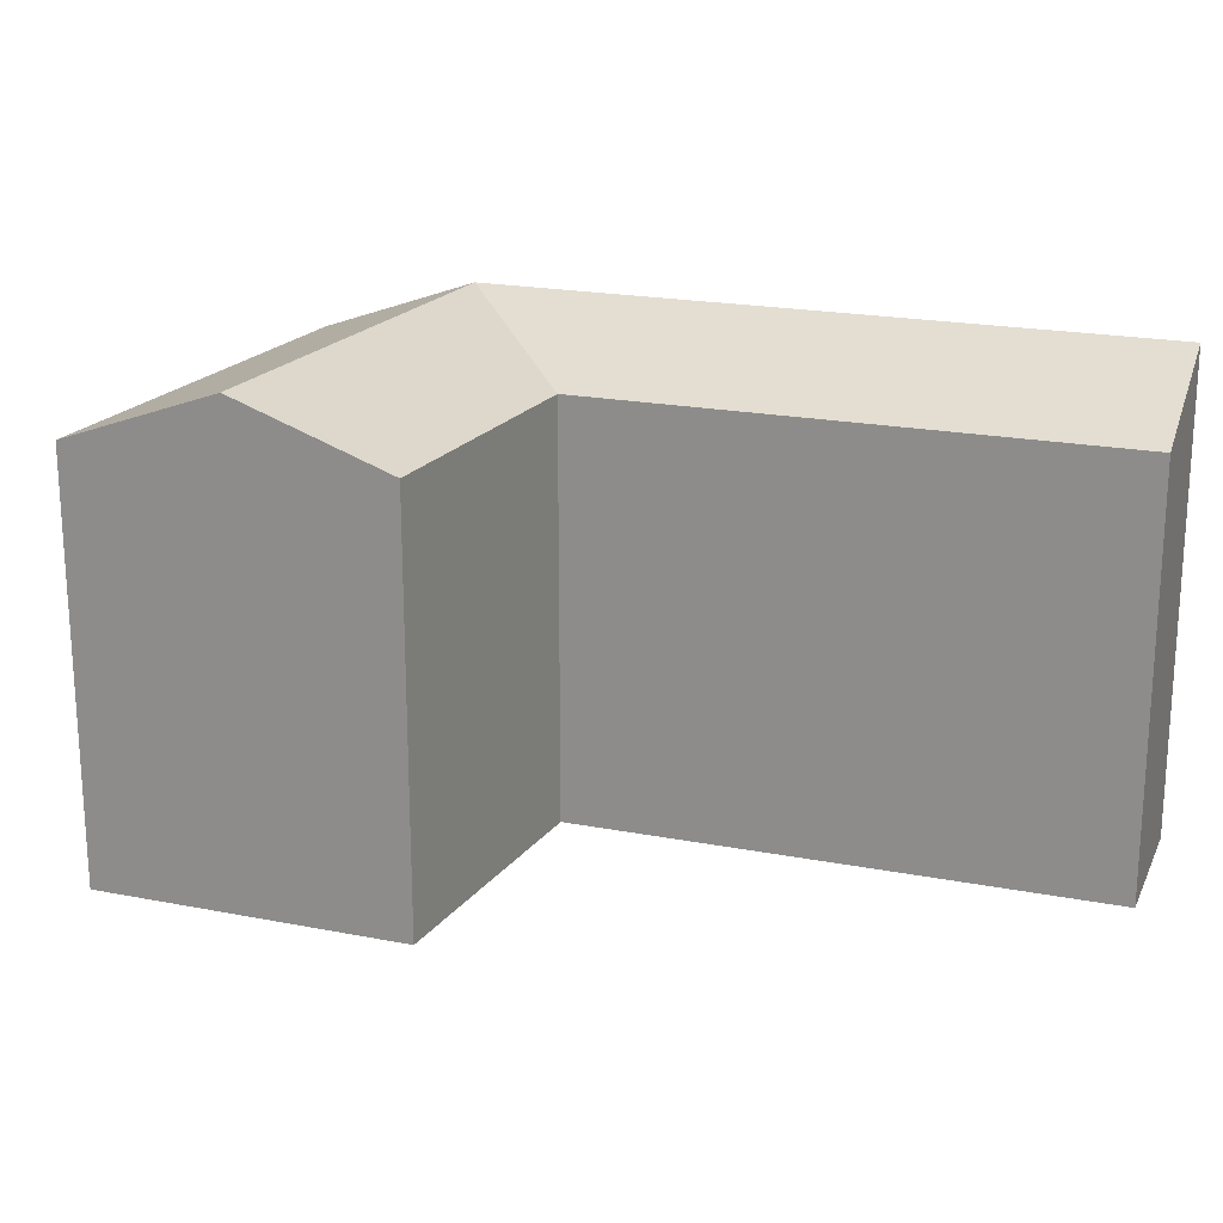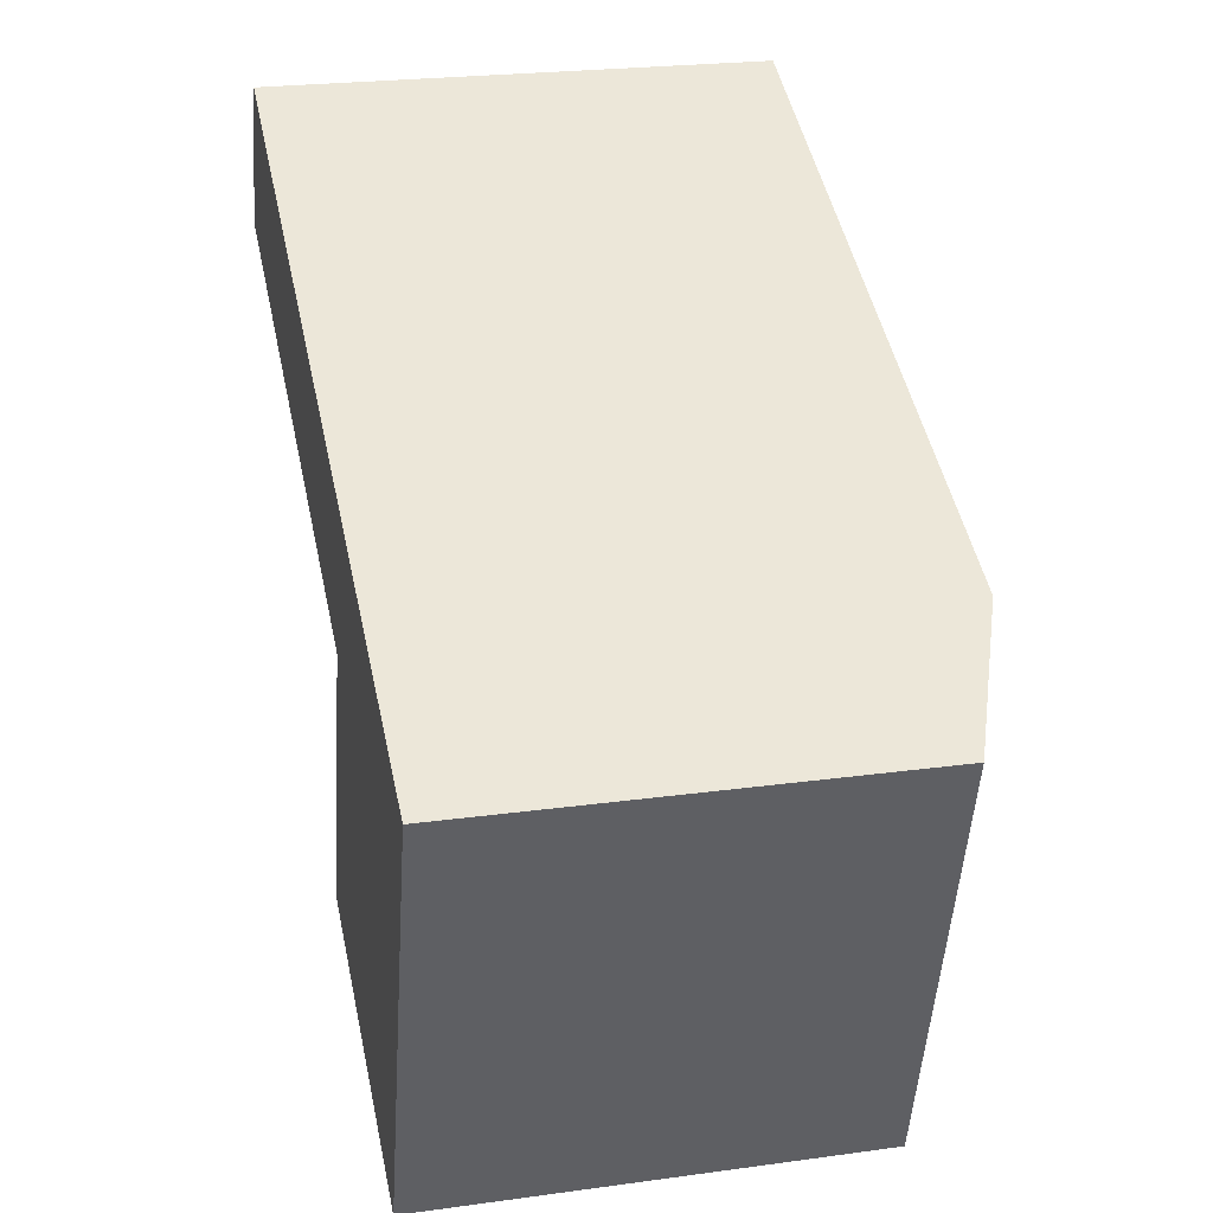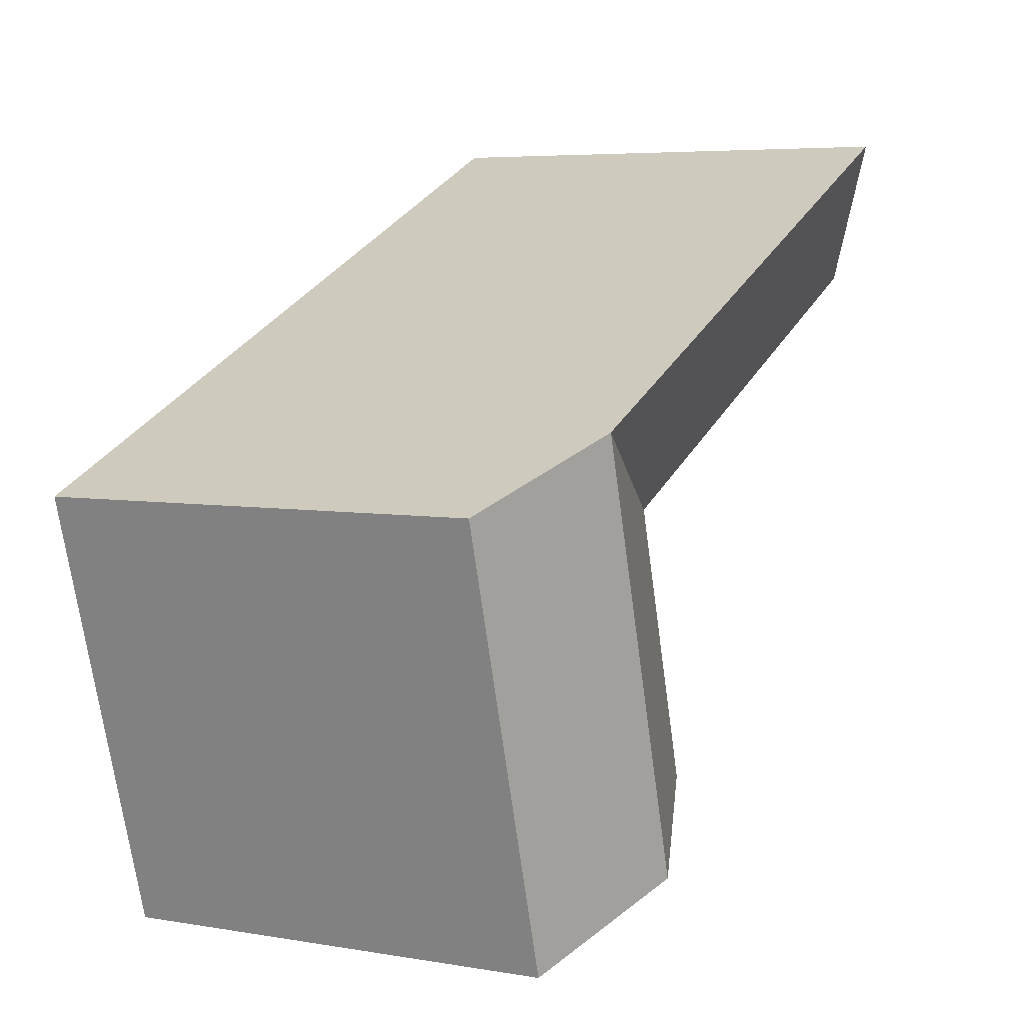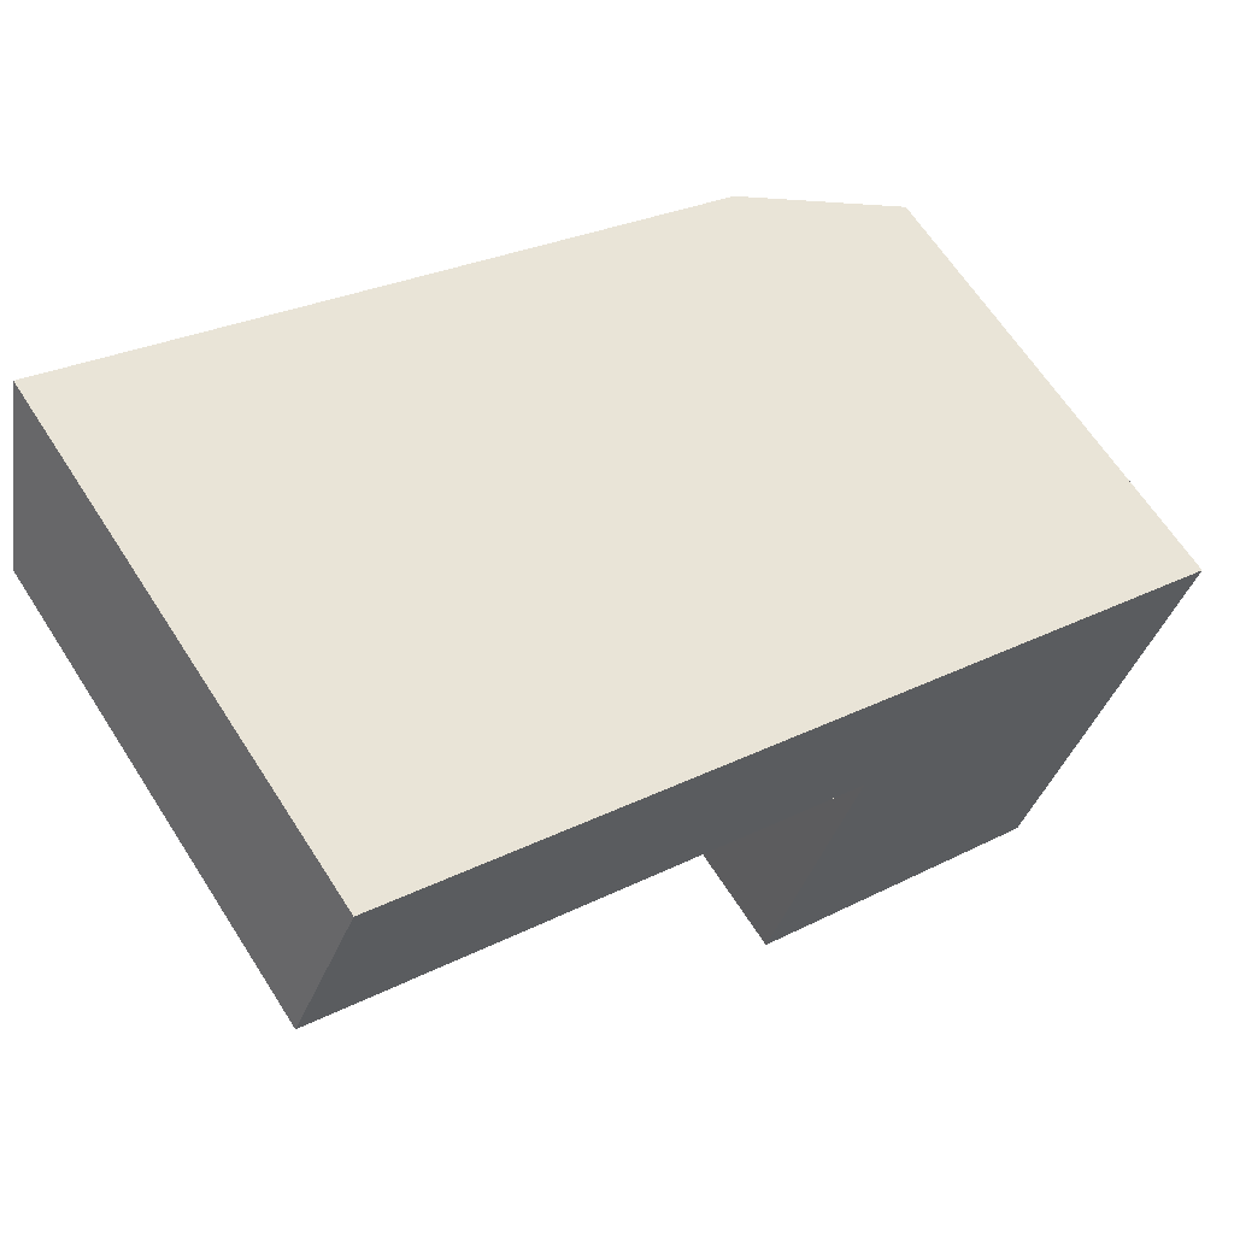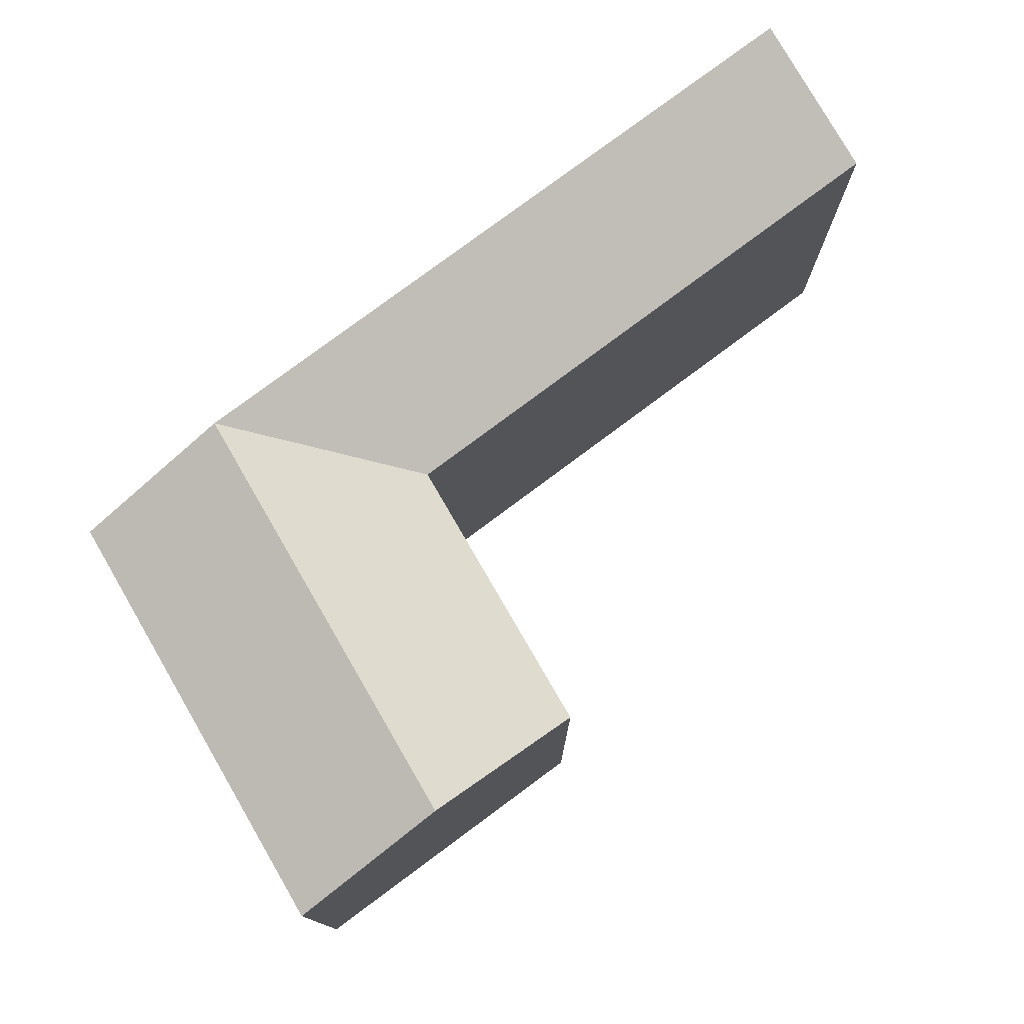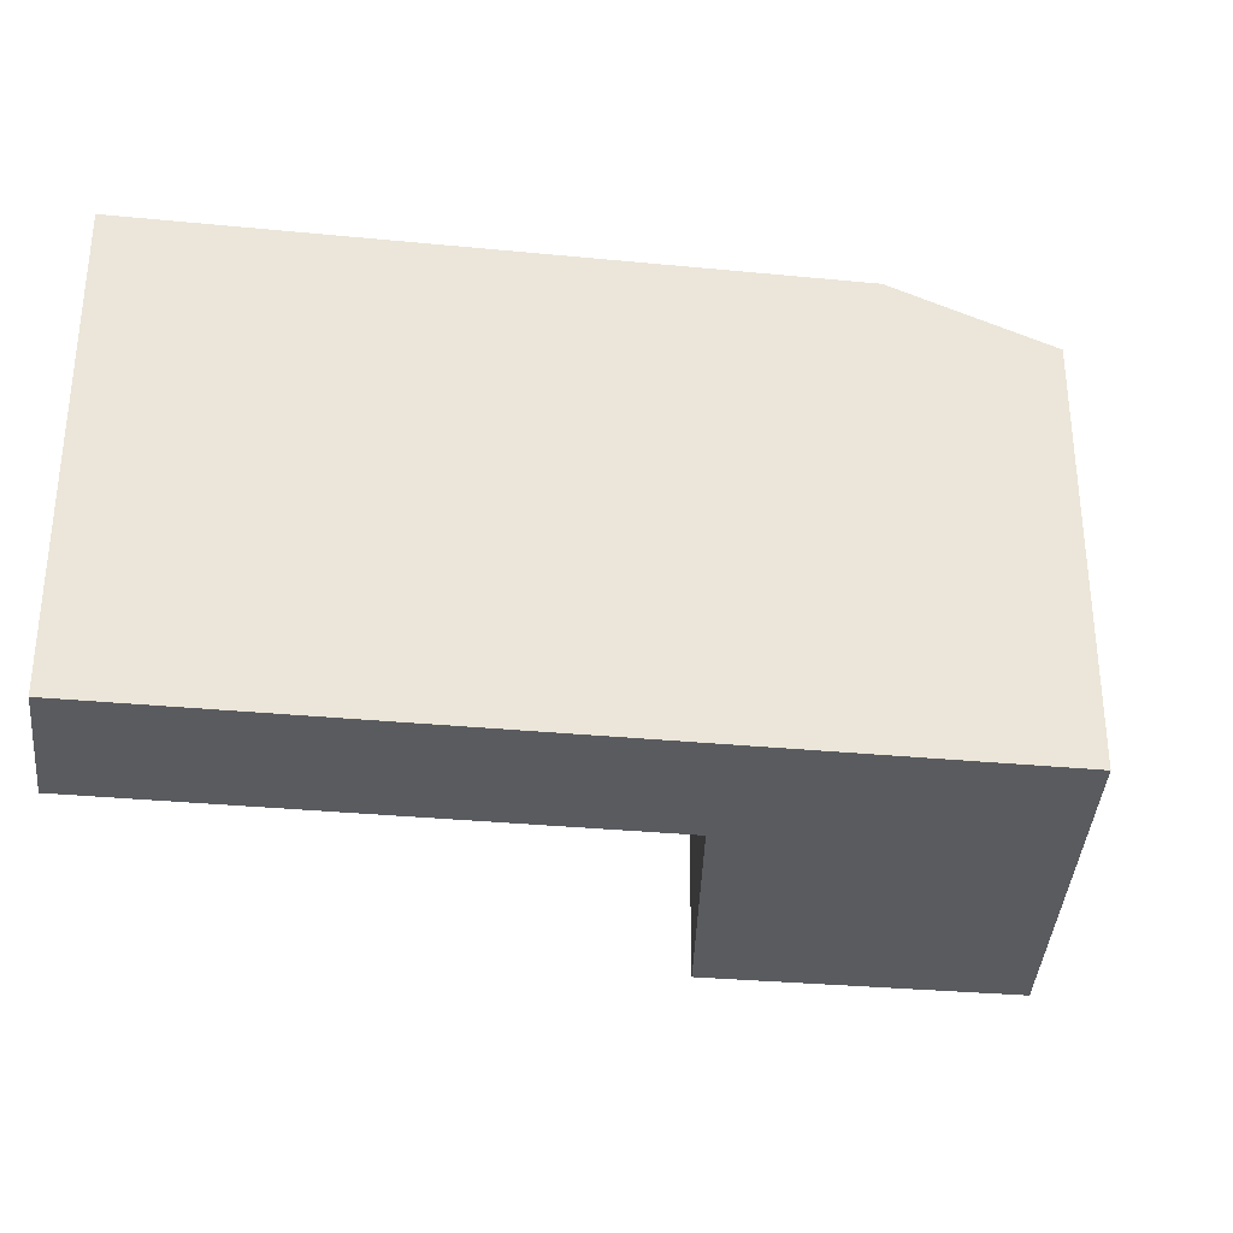
<metadata>
{"format":"obj","ext":"obj","renderer":"f3d","projection":"perspective","resolution":1024,"background":"white","views":[{"elev":20.5,"azim":-137.3,"up":"+Y"},{"elev":23.7,"azim":77.1,"up":"+Z"},{"elev":5.5,"azim":118.0,"up":"+Z"},{"elev":64.5,"azim":-32.7,"up":"+Z"},{"elev":77.6,"azim":166.5,"up":"+Y"},{"elev":-32.4,"azim":15.6,"up":"+Y"}]}
</metadata>
<code>
v  15.56 15.65 -17.9
v  23.92 17.75 -10.35
v  20.98 17.75 -20.2
v  18.51 15.65 -8.006
v  29.33 15.65 -12.69
v  26.4 15.65 -22.5
v  30.97 15.65 -7.219
v  25.56 17.75 -4.879
v  20.15 17.75 -2.539
v  0.0003341 15.65 -0.0004951
v  2.236 17.75 5.206
v  15.56 1.096e-15 -17.9
v  18.51 4.902e-16 -8.005
v  26.4 1.377e-15 -22.49
v  29.33 7.768e-16 -12.69
v  30.97 4.42e-16 -7.219
v  20.15 1.554e-16 -2.539
v  2.236 -3.188e-16 5.207
v  0 0 0
g defaultobject
f 1 2 3
f 2 1 4
f 3 5 6
f 5 3 2
f 2 7 5
f 7 2 8
f 8 4 9
f 8 2 4
f 10 9 4
f 9 10 11
f 4 12 13
f 12 4 1
f 1 14 12
f 14 1 6
f 6 1 3
f 14 5 15
f 5 14 6
f 15 7 16
f 7 15 5
f 7 17 16
f 17 7 9
f 9 7 8
f 17 11 18
f 11 17 9
f 11 19 18
f 19 11 10
f 10 13 19
f 13 10 4
f 12 15 13
f 15 12 14
f 16 13 15
f 13 16 17
f 19 17 18
f 17 19 13

</code>
